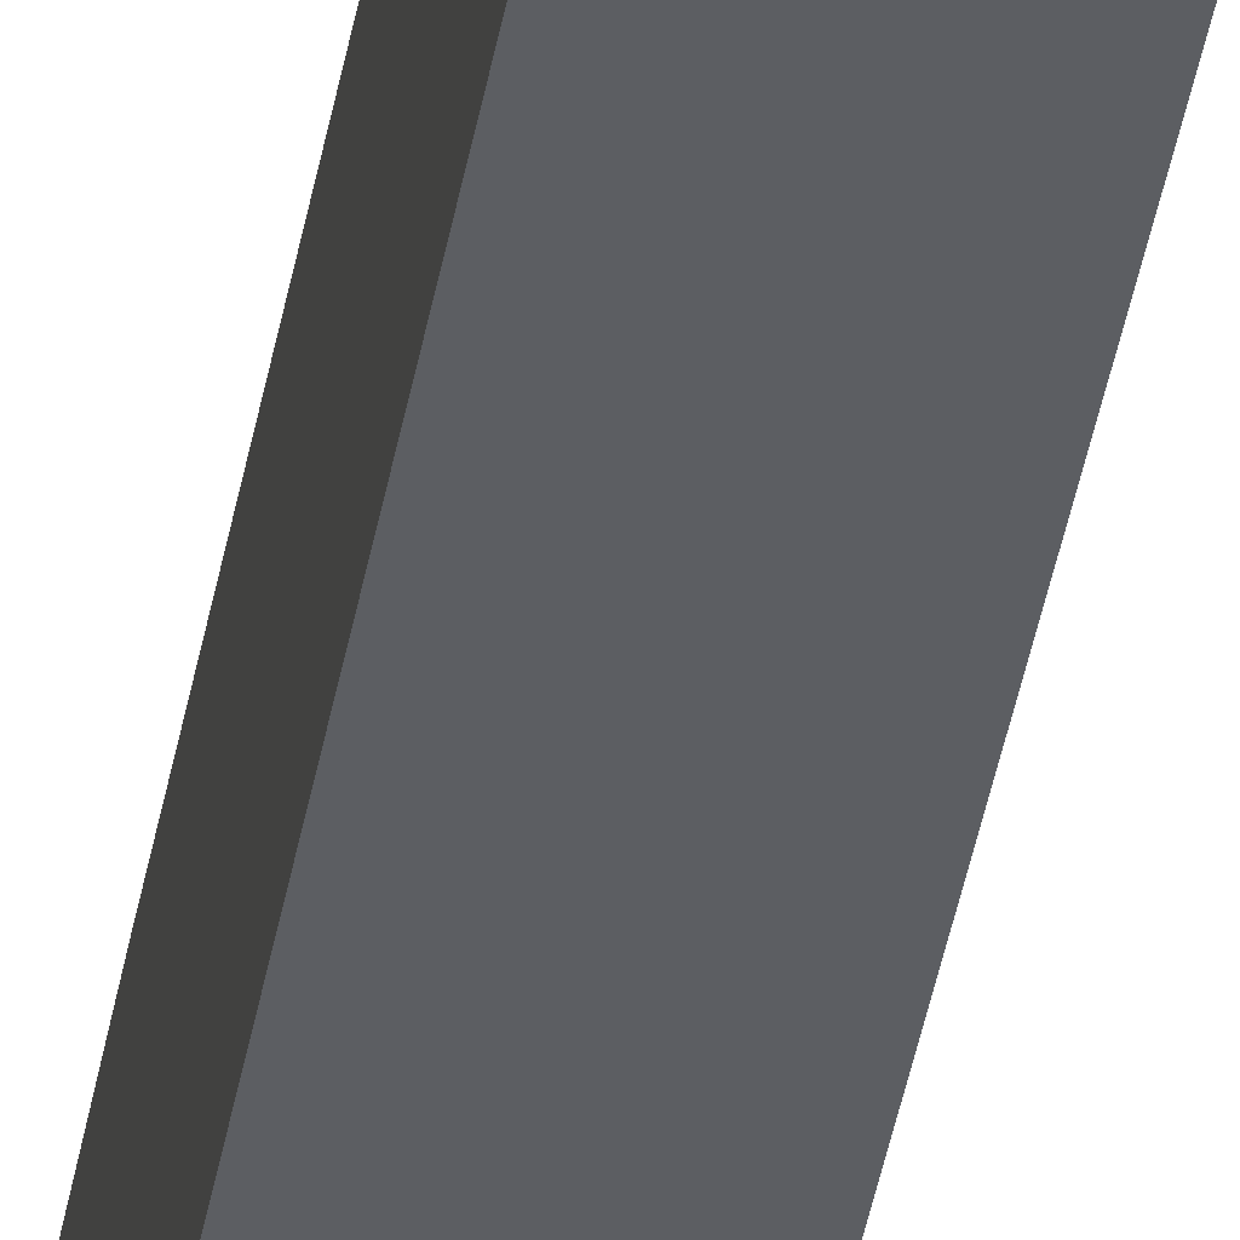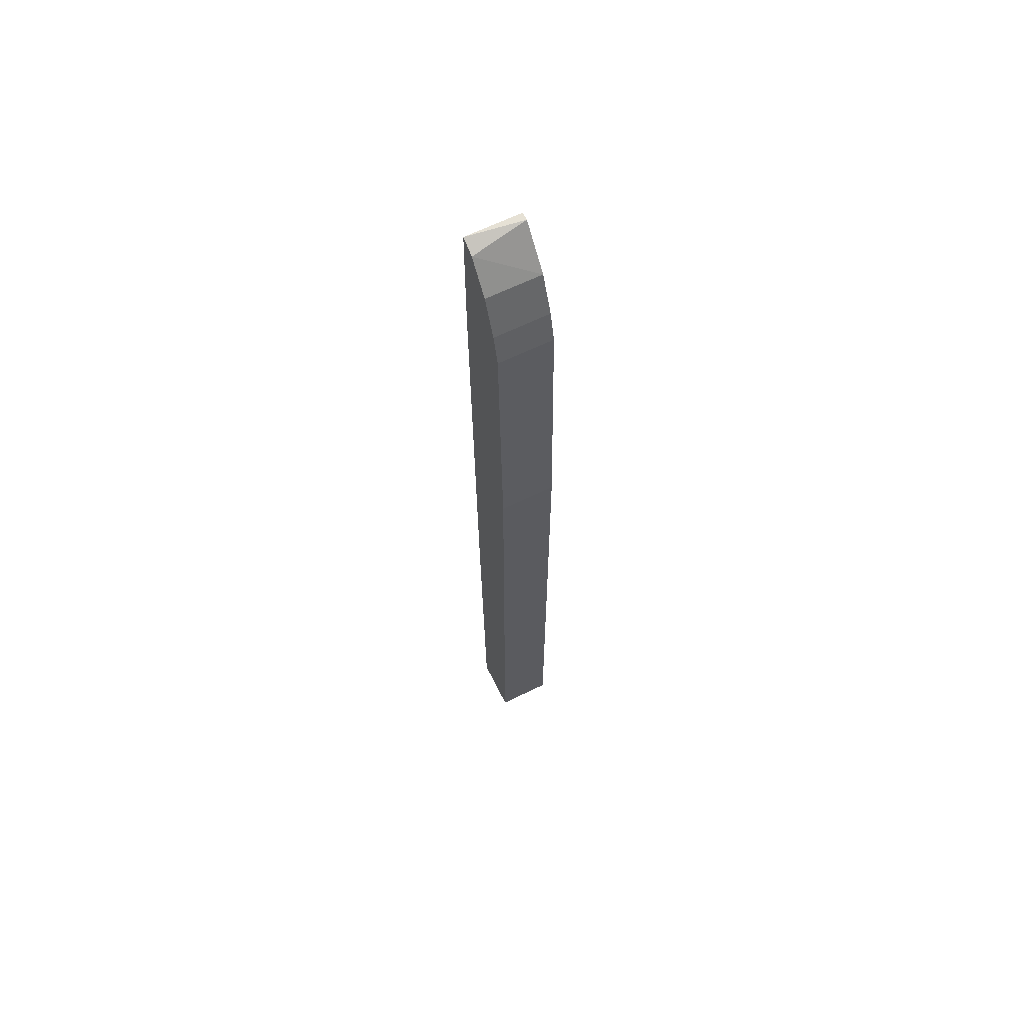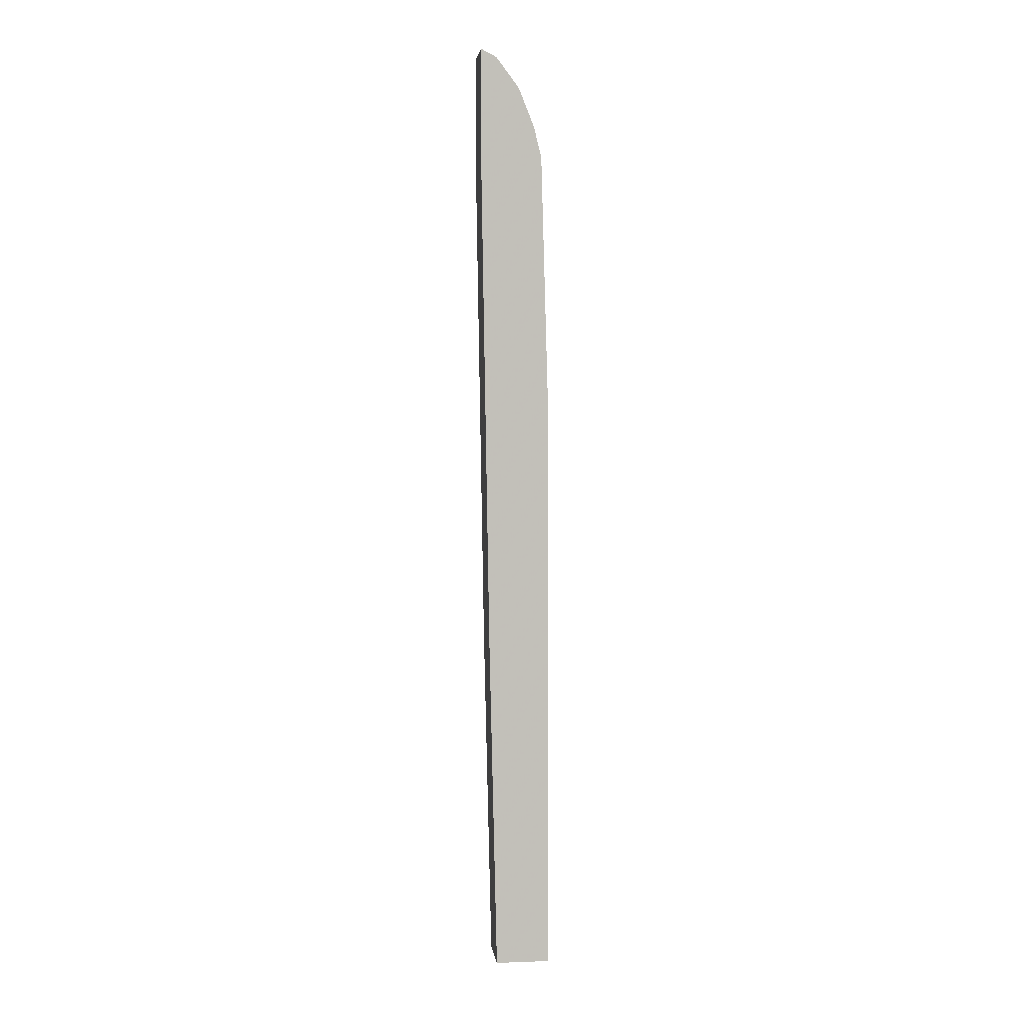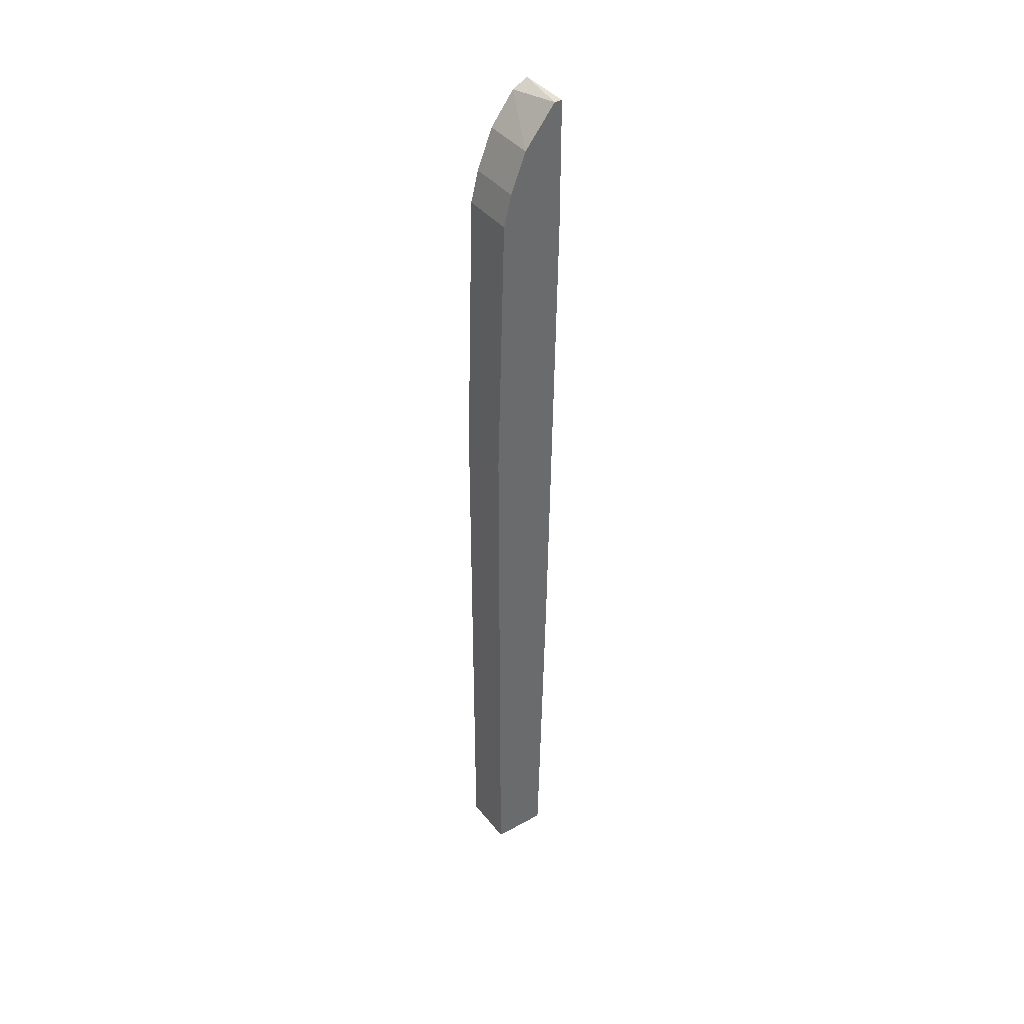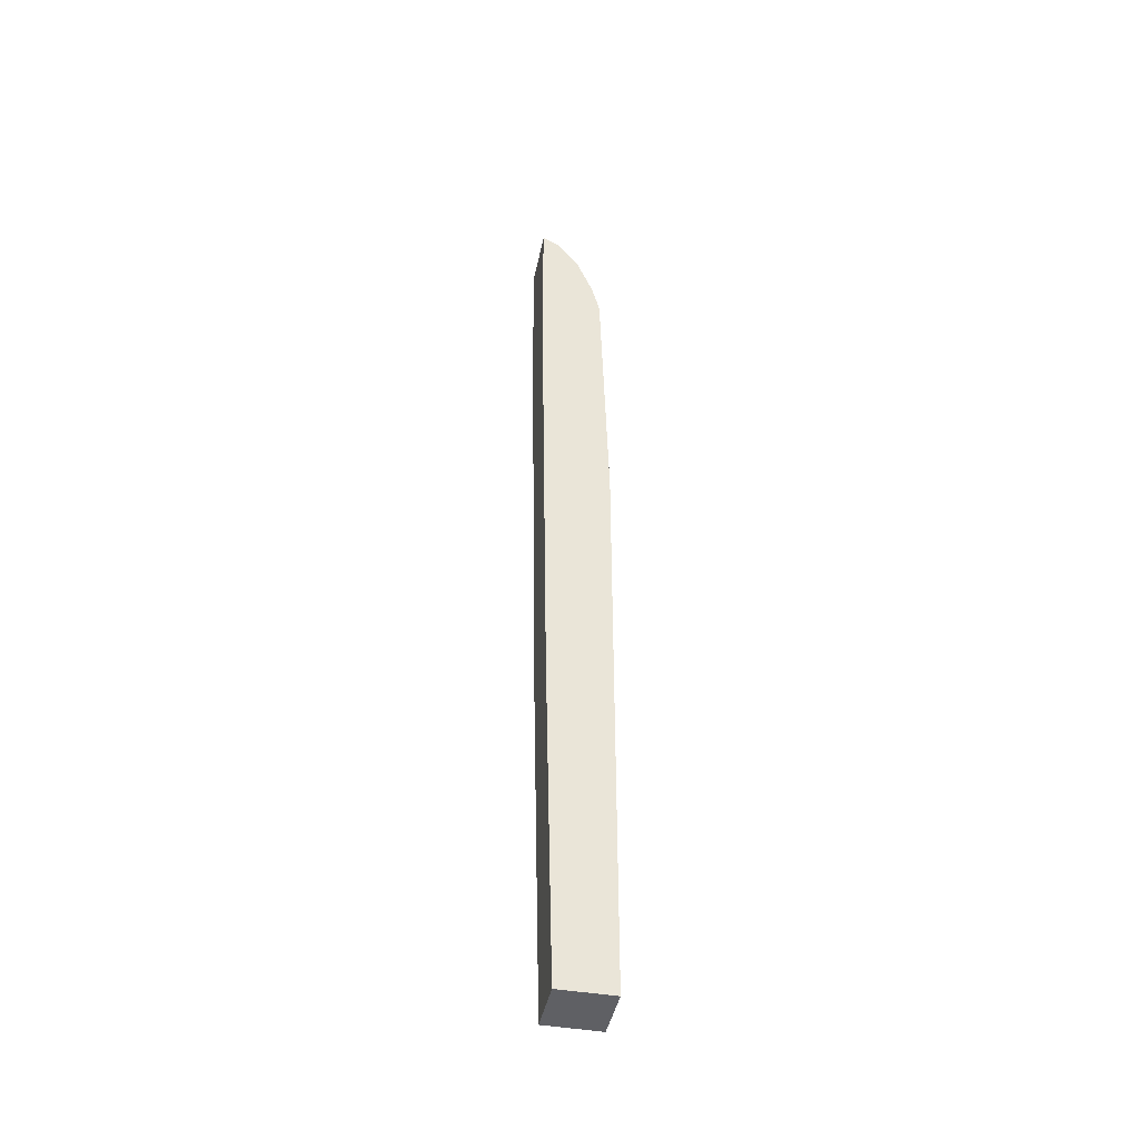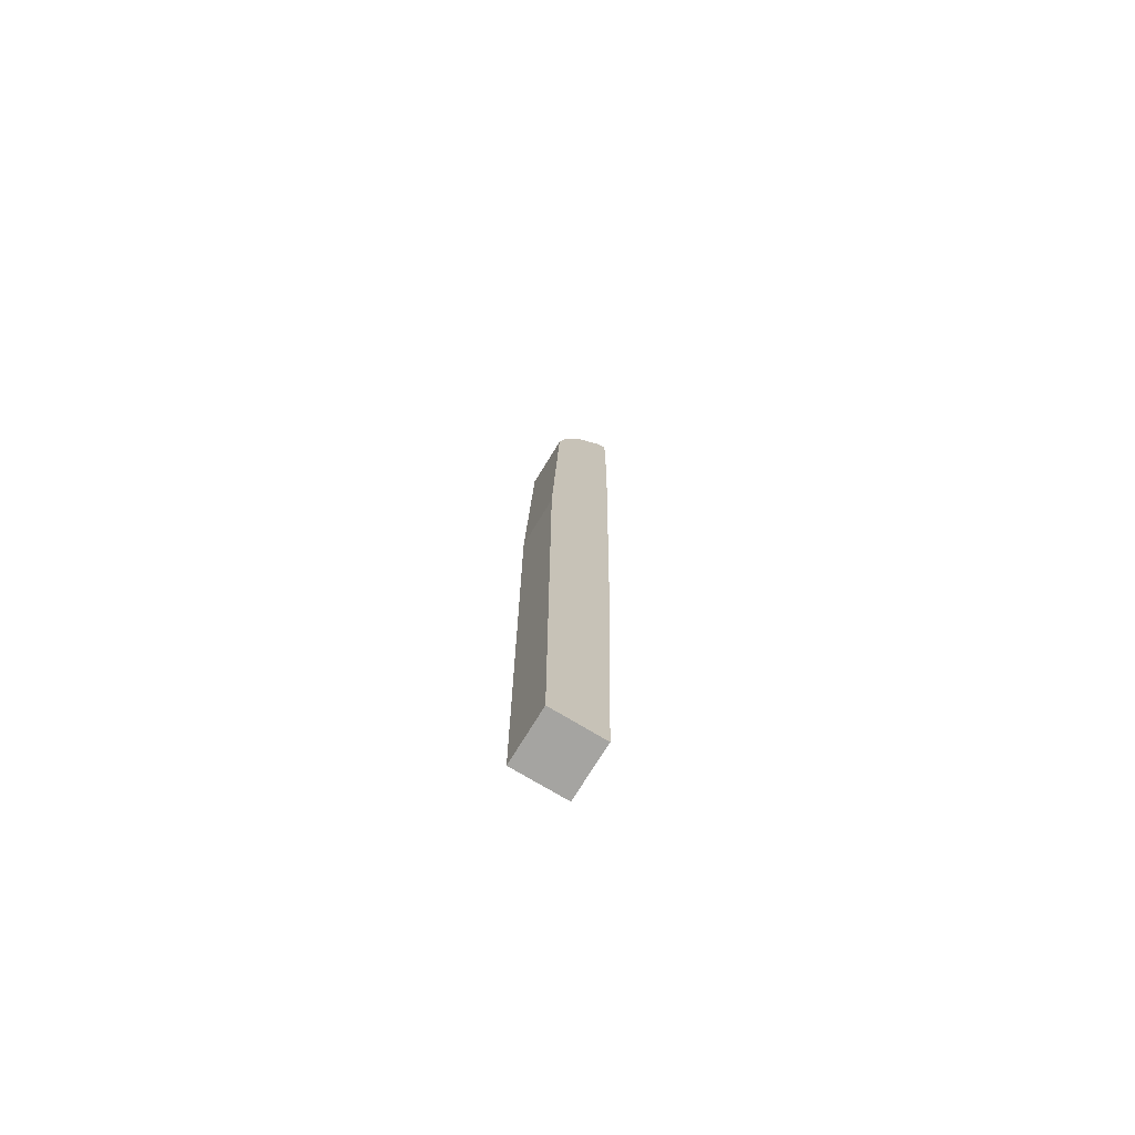
<metadata>
{"format":"obj","ext":"obj","renderer":"f3d","projection":"perspective","resolution":1024,"background":"white","views":[{"elev":-37.1,"azim":170.8,"up":"+Y"},{"elev":64.2,"azim":153.6,"up":"+Z"},{"elev":3.7,"azim":83.1,"up":"+Z"},{"elev":40.0,"azim":-124.2,"up":"+Z"},{"elev":-43.8,"azim":78.4,"up":"+Z"},{"elev":-73.2,"azim":-121.3,"up":"+Z"}]}
</metadata>
<code>
v -0.001098 0.02005 0.000896
v -0.001098 0.02094 0.03612
v -0.001098 0.02154 0.03463
v -0.001098 0.02213 0.000896
v -0.001098 0.02213 0.02298
v -0.001098 0.01975 0.01403
v -0.001098 0.01975 0.03762
v -0.001098 0.02184 0.03344
v -0.001098 0.01945 0.03254
v -0.001098 0.01945 0.03762
v 0.000992 0.02005 0.000896
v 0.000992 0.02005 0.03732
v 0.000992 0.02094 0.03612
v 0.000992 0.02154 0.03463
v 0.000992 0.02213 0.000896
v 0.000992 0.02213 0.02298
v 0.000992 0.01975 0.01403
v 0.000992 0.02184 0.03344
v 0.000992 0.01945 0.03254
v 0.000992 0.01945 0.03762
f 6 4 1
f 4 11 1
f 11 6 1
f 3 7 2
f 13 3 2
f 2 7 12
f 13 2 12
f 5 3 8
f 5 9 3
f 3 9 7
f 3 14 8
f 14 3 13
f 6 5 4
f 5 15 4
f 15 11 4
f 6 9 5
f 16 5 8
f 15 5 16
f 9 6 17
f 6 11 17
f 7 9 10
f 20 7 10
f 7 20 12
f 8 14 18
f 16 8 18
f 9 20 10
f 9 17 19
f 20 9 19
f 14 11 15
f 11 14 20
f 11 20 17
f 20 13 12
f 20 14 13
f 14 15 16
f 14 16 18
f 17 20 19

</code>
